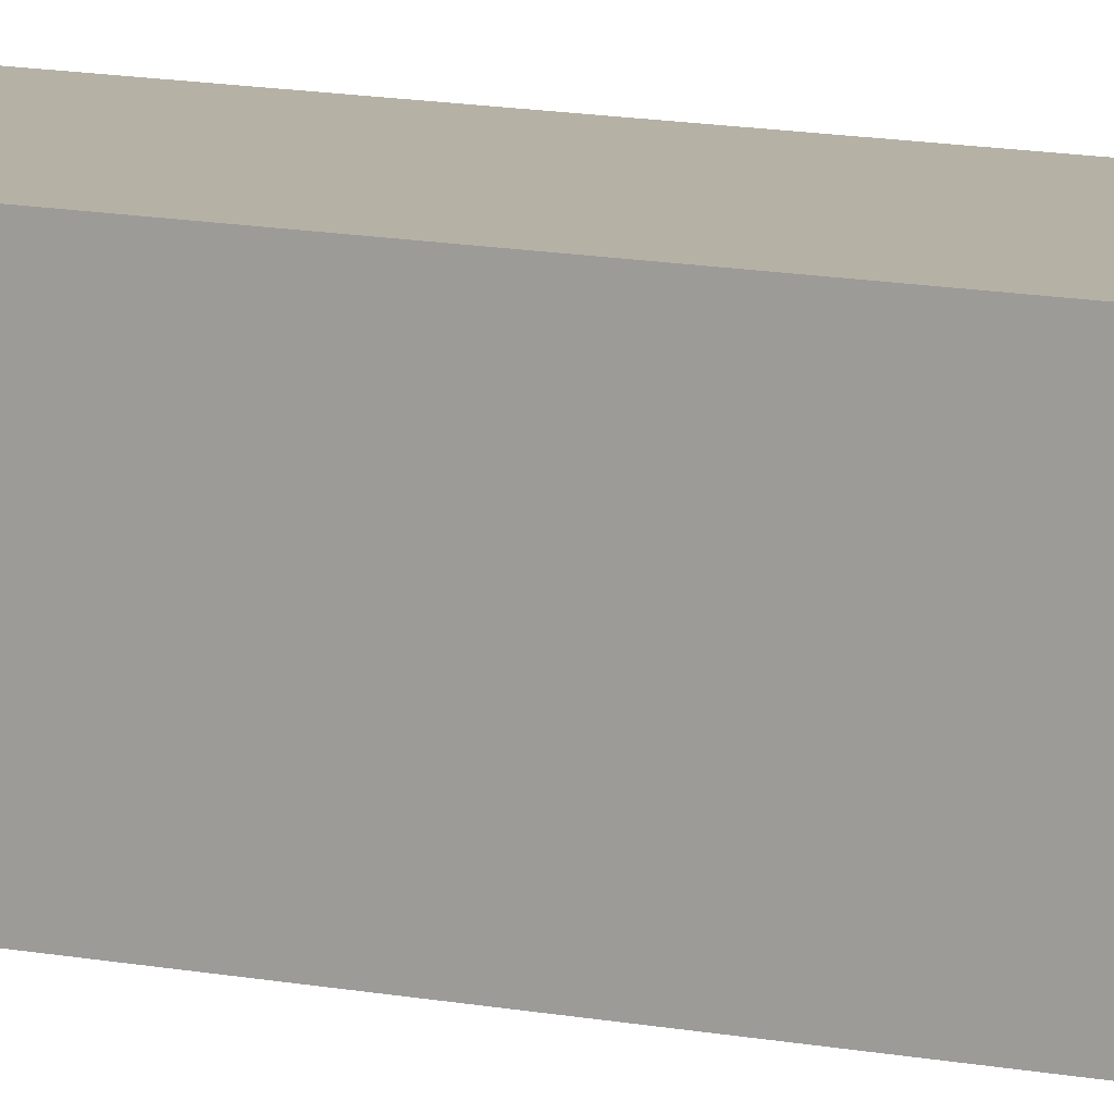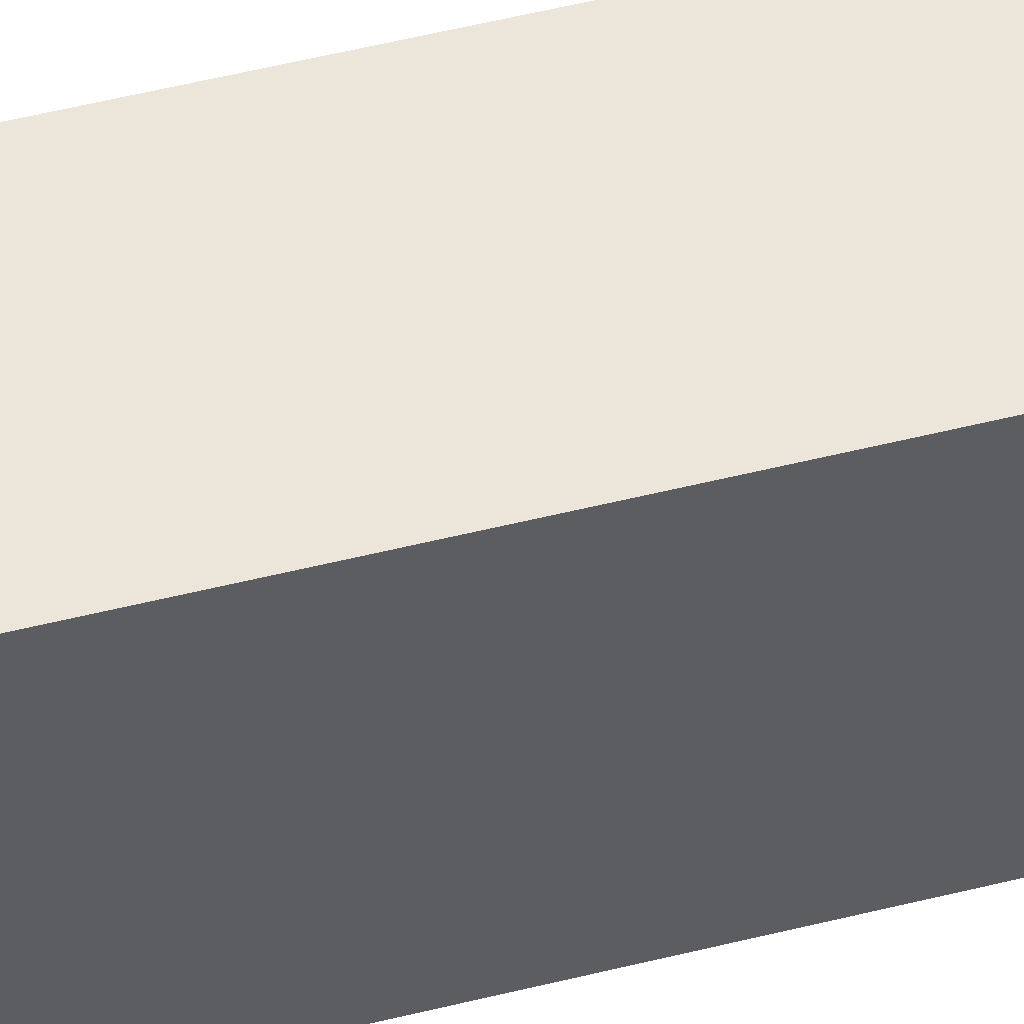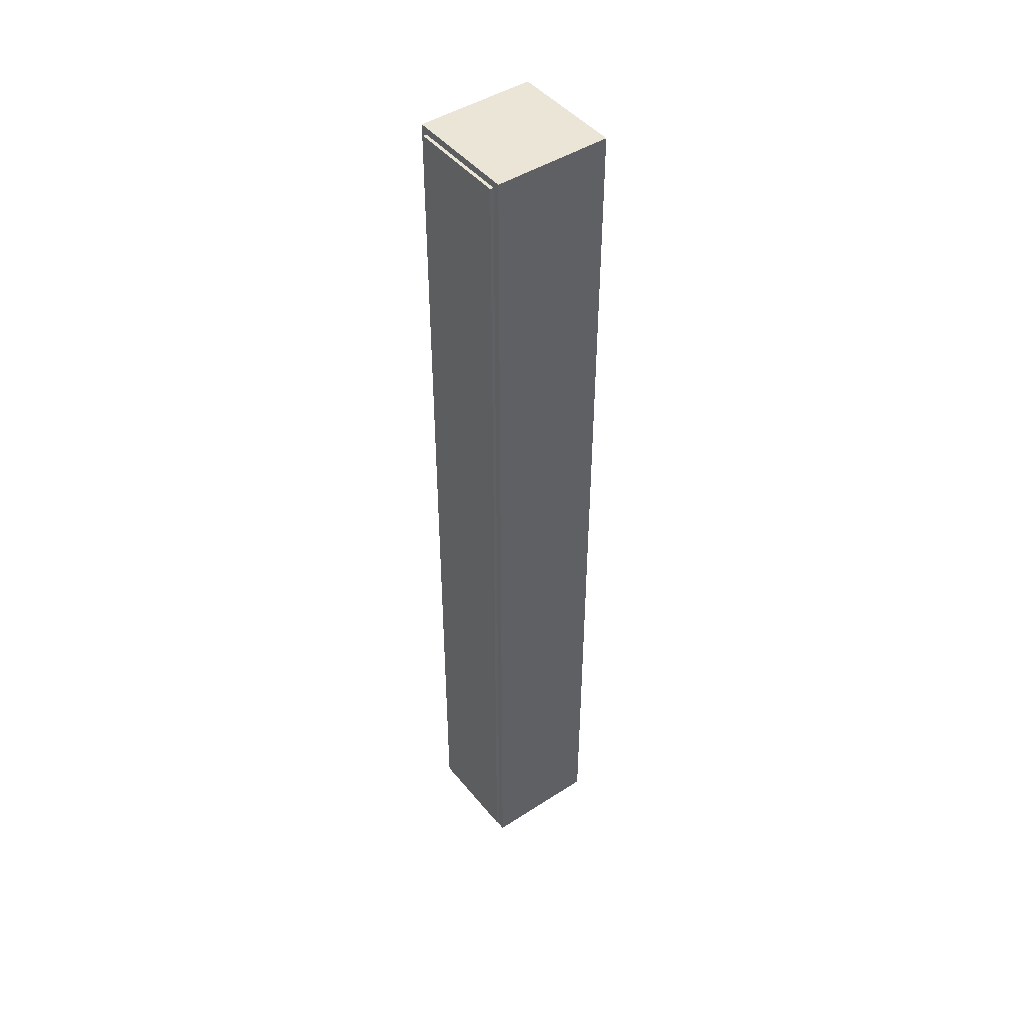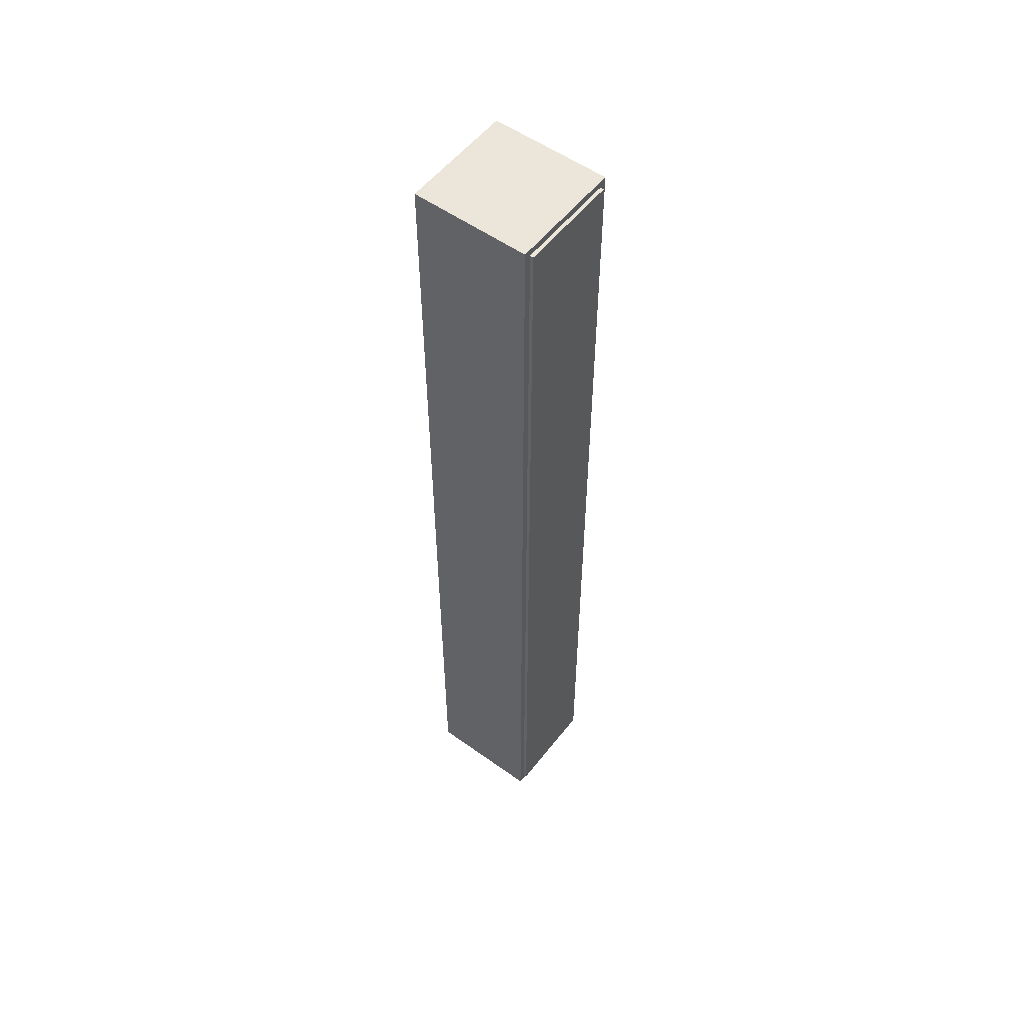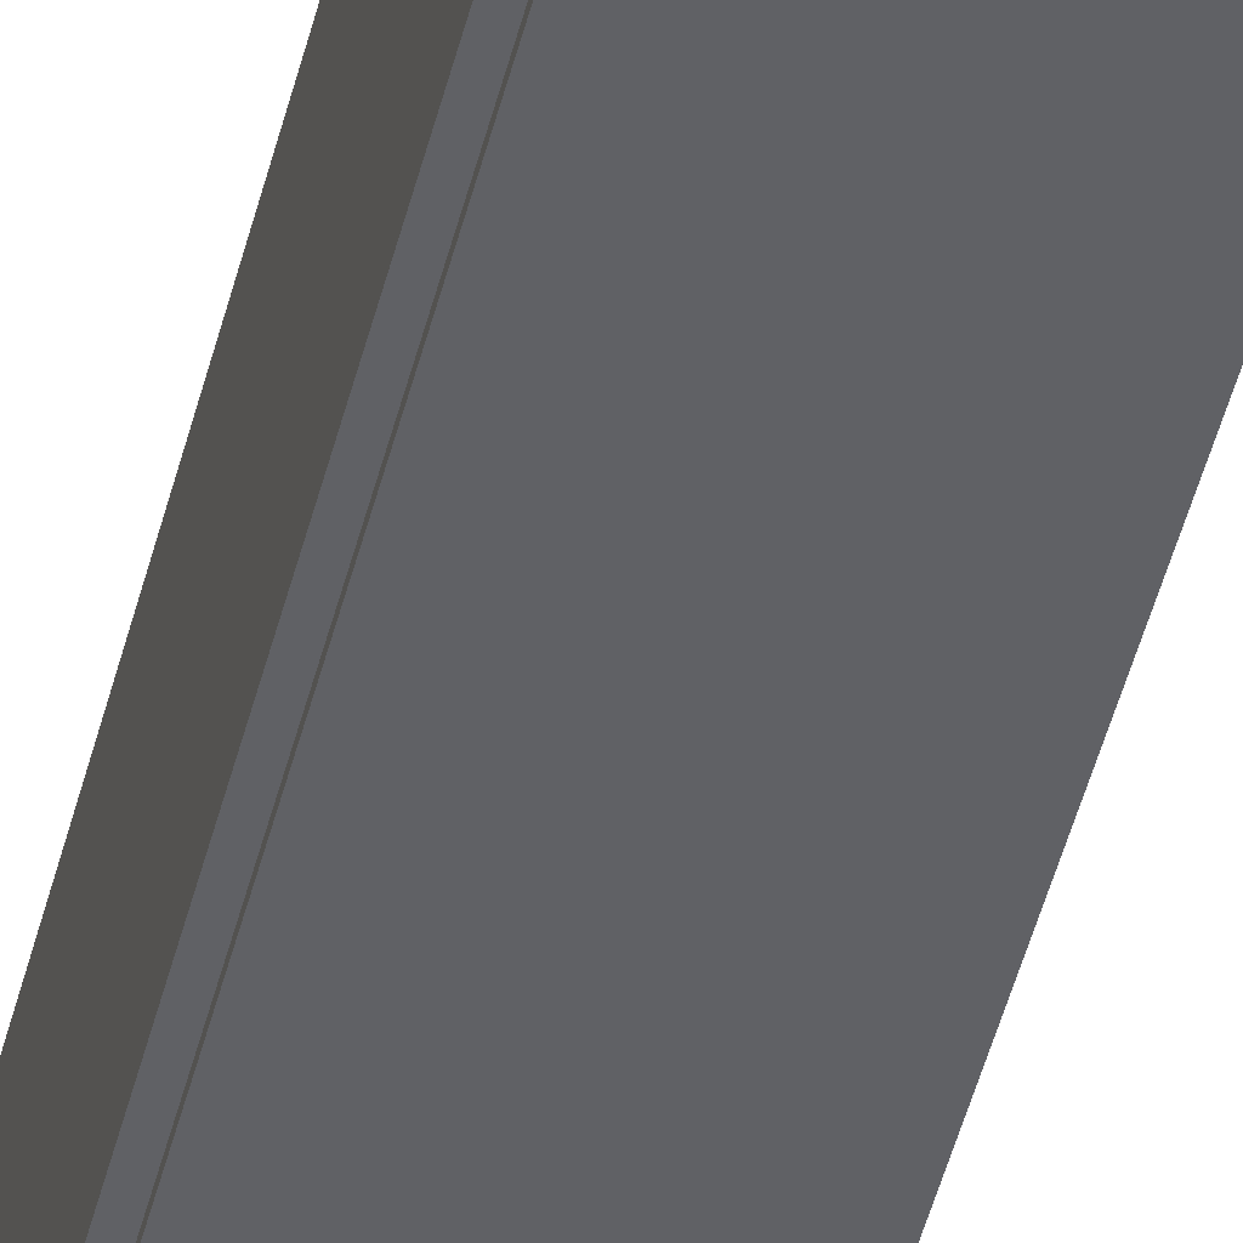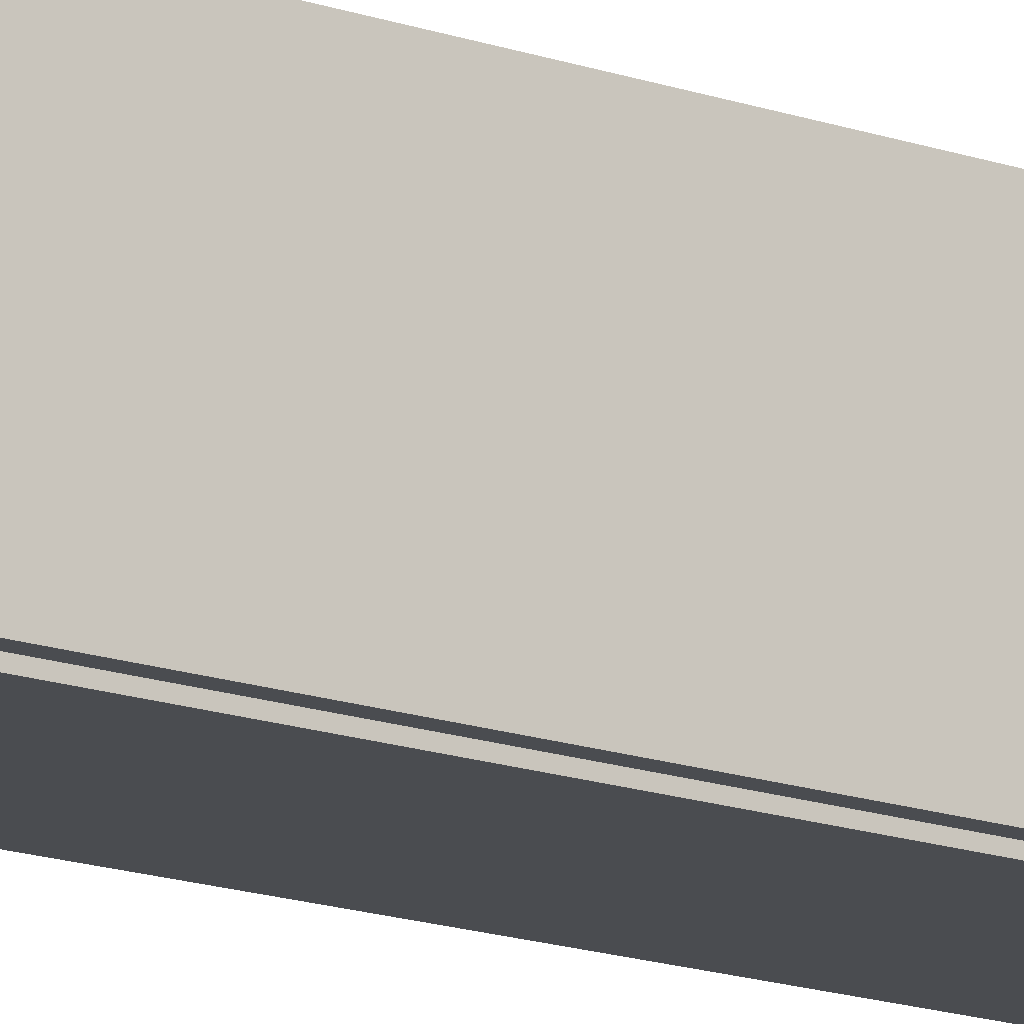
<metadata>
{"format":"obj","ext":"obj","renderer":"f3d","projection":"perspective","resolution":1024,"background":"white","views":[{"elev":11.8,"azim":-63.8,"up":"+Z"},{"elev":46.7,"azim":73.6,"up":"+Z"},{"elev":45.6,"azim":-126.6,"up":"+Y"},{"elev":54.5,"azim":127.2,"up":"+Y"},{"elev":-49.1,"azim":165.8,"up":"+Z"},{"elev":-15.0,"azim":-127.9,"up":"+Z"}]}
</metadata>
<code>
v 0.05175 -0.4854 -0.03293
v 0.05175 0.4854 -0.02934
v 0.05175 -0.4854 -0.02934
v 0.05175 0.4854 -0.03293
v -0.05175 -0.4854 -0.02934
v -0.05175 0.4854 -0.03293
v -0.05175 -0.4854 -0.03293
v -0.05175 0.4854 -0.02934
v 0.05894 0.4926 -0.02934
v 0.05894 -0.4926 -0.02934
v -0.05894 0.4926 -0.02934
v 0.05894 0.4926 0.09161
v -0.05894 -0.4926 -0.02934
v 0.05894 -0.4926 0.09161
v -0.05894 0.4926 0.09161
v -0.05894 -0.4926 0.09161
g mesh1_mesh1-geometry
f 1 2 3
f 2 1 4
f 5 1 3
f 1 6 4
f 6 2 4
f 1 5 7
f 6 1 7
f 2 6 8
f 5 6 7
f 6 5 8
g mesh1_mesh1-geometry
f 3 2 1
f 4 1 2
f 2 3 9
f 3 1 5
f 4 6 1
f 4 2 6
f 9 3 10
f 11 2 9
f 7 5 1
f 5 10 3
f 7 1 6
f 8 6 2
f 9 10 12
f 2 11 8
f 9 12 11
f 7 6 5
f 10 5 13
f 8 5 6
f 14 12 10
f 8 11 5
f 15 11 12
f 11 13 5
f 13 16 10
f 14 16 12
f 14 10 16
f 15 16 11
f 15 12 16
f 13 11 16
g mesh1_mesh1-geometry
f 9 3 2
f 10 3 9
f 9 2 11
f 3 10 5
f 12 10 9
f 8 11 2
f 11 12 9
f 13 5 10
f 10 12 14
f 5 11 8
f 12 11 15
f 5 13 11
f 10 16 13
f 12 16 14
f 16 10 14
f 11 16 15
f 16 12 15
f 16 11 13

</code>
